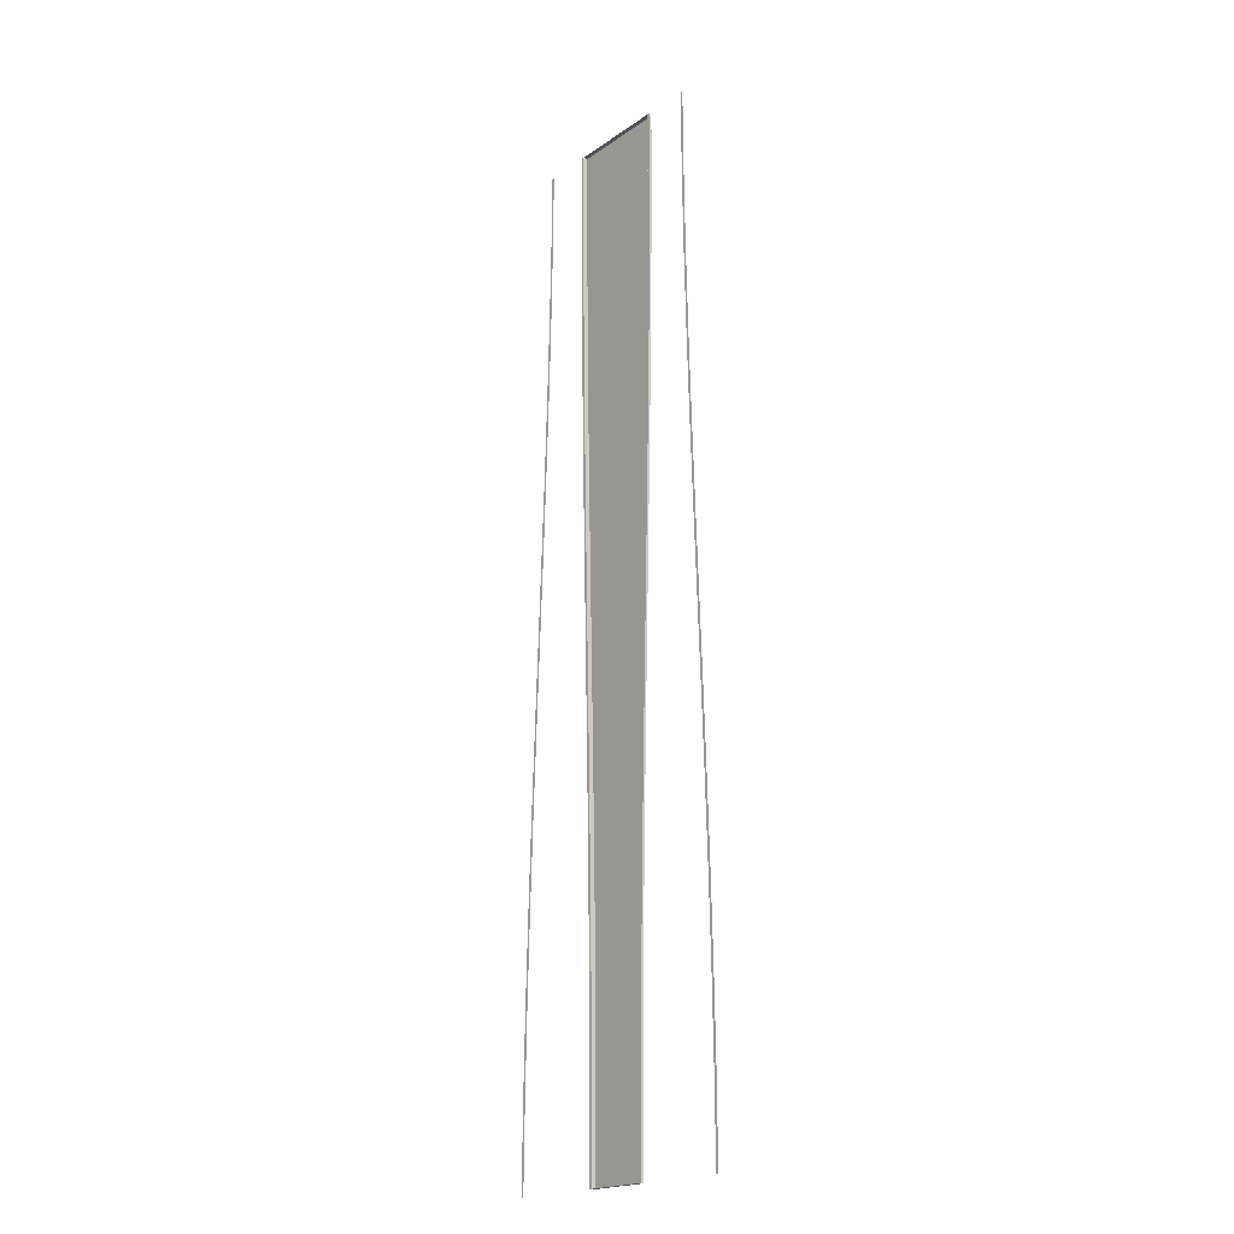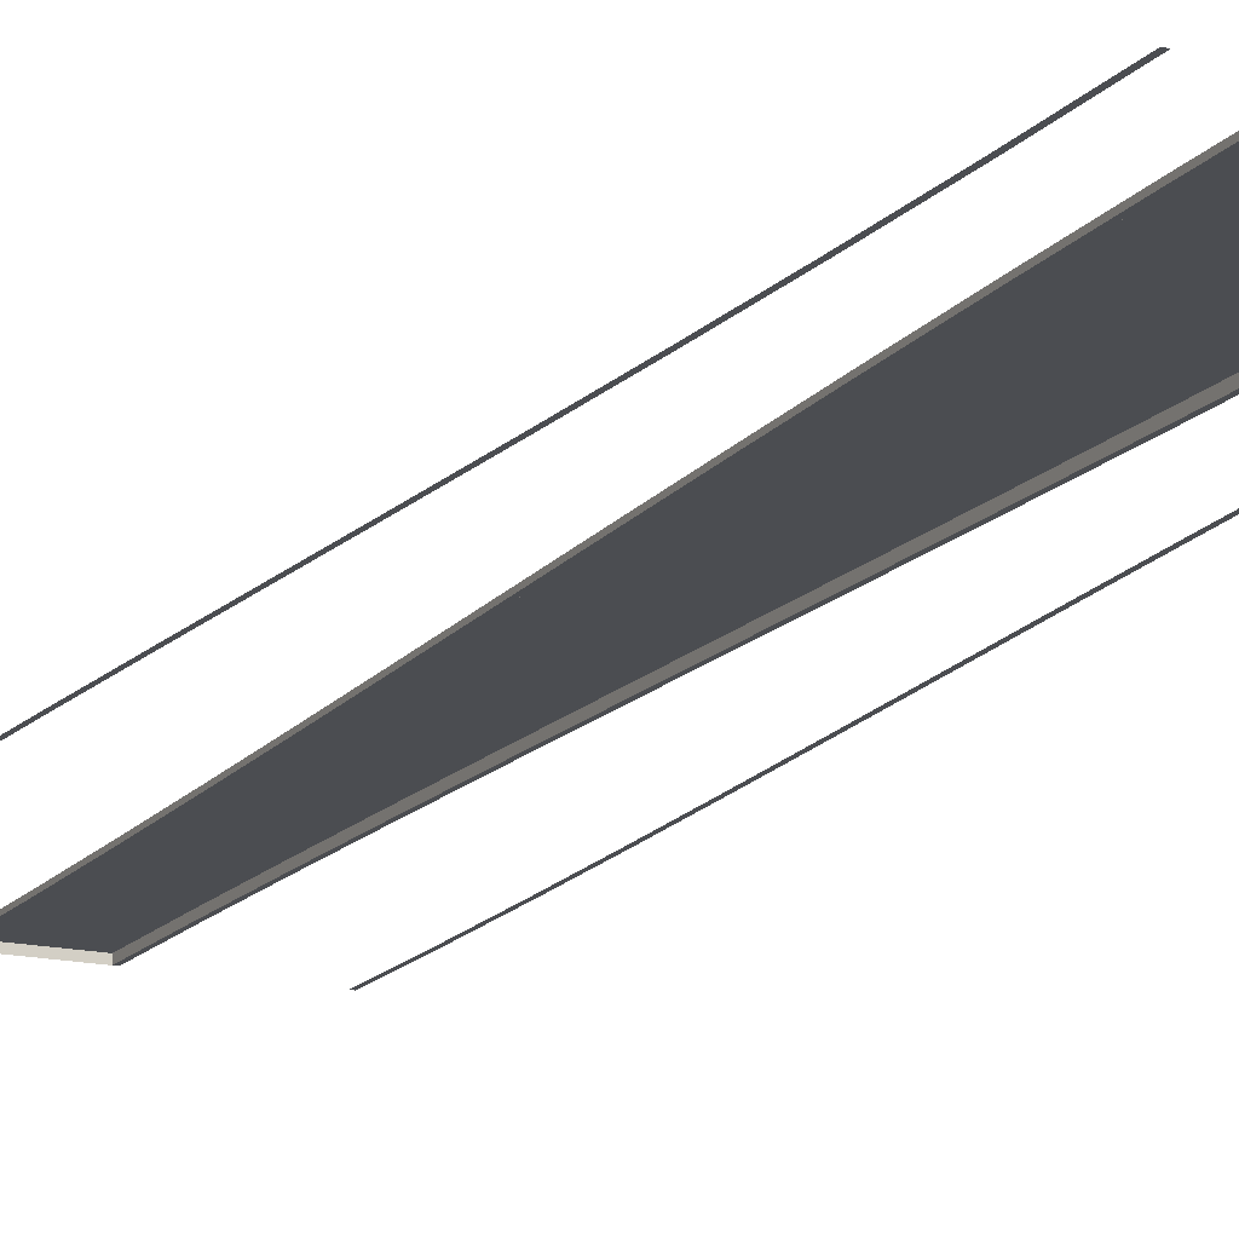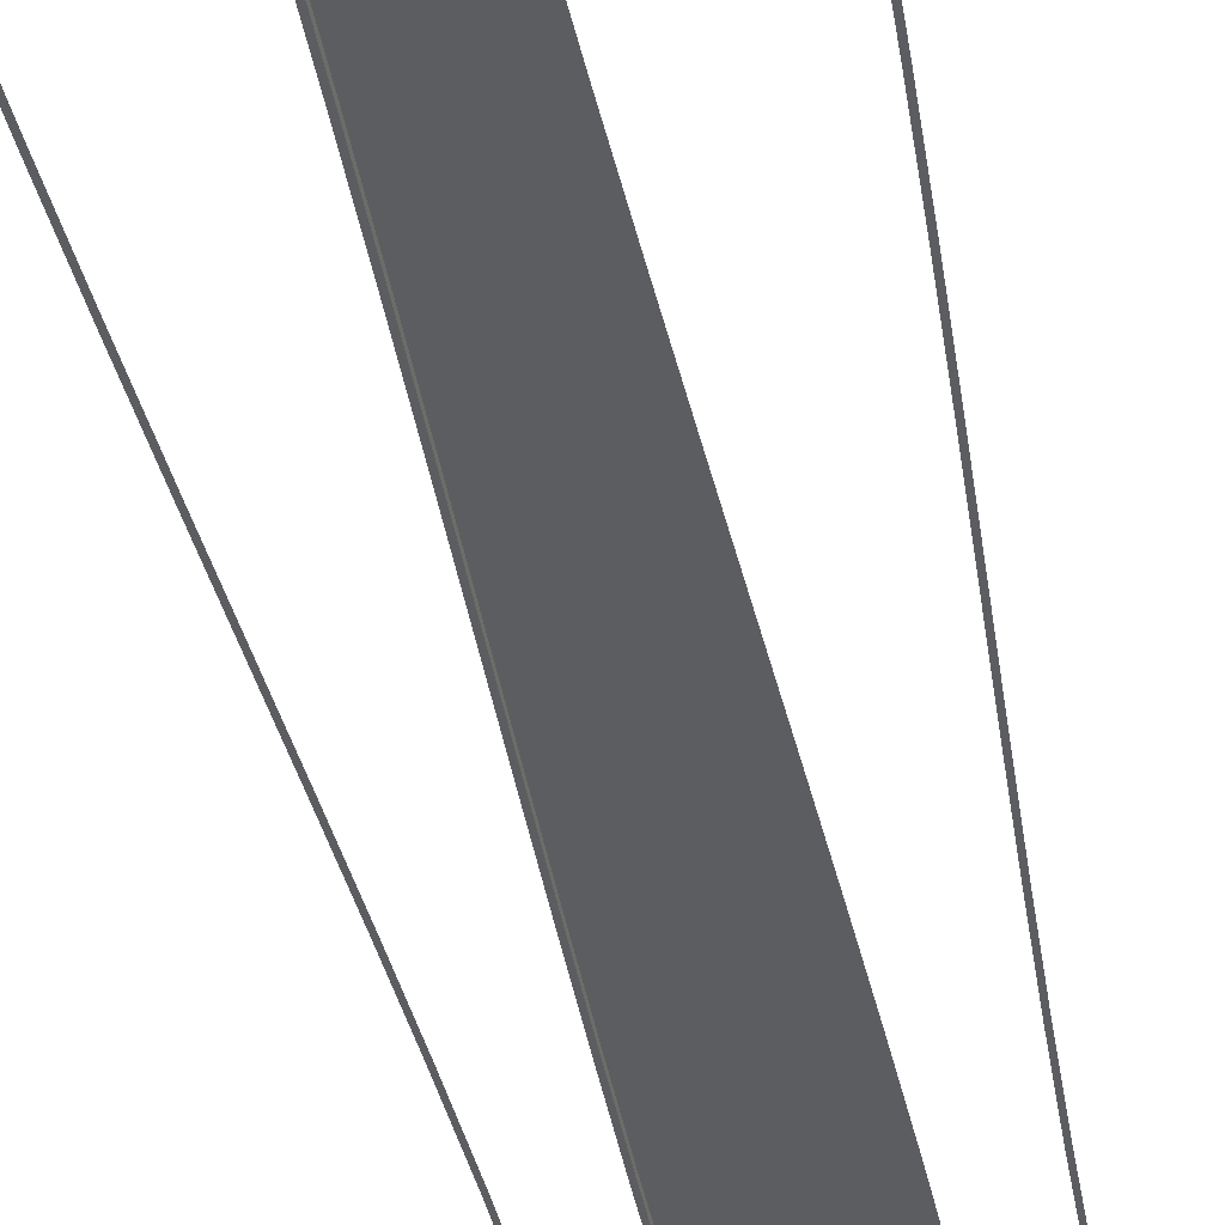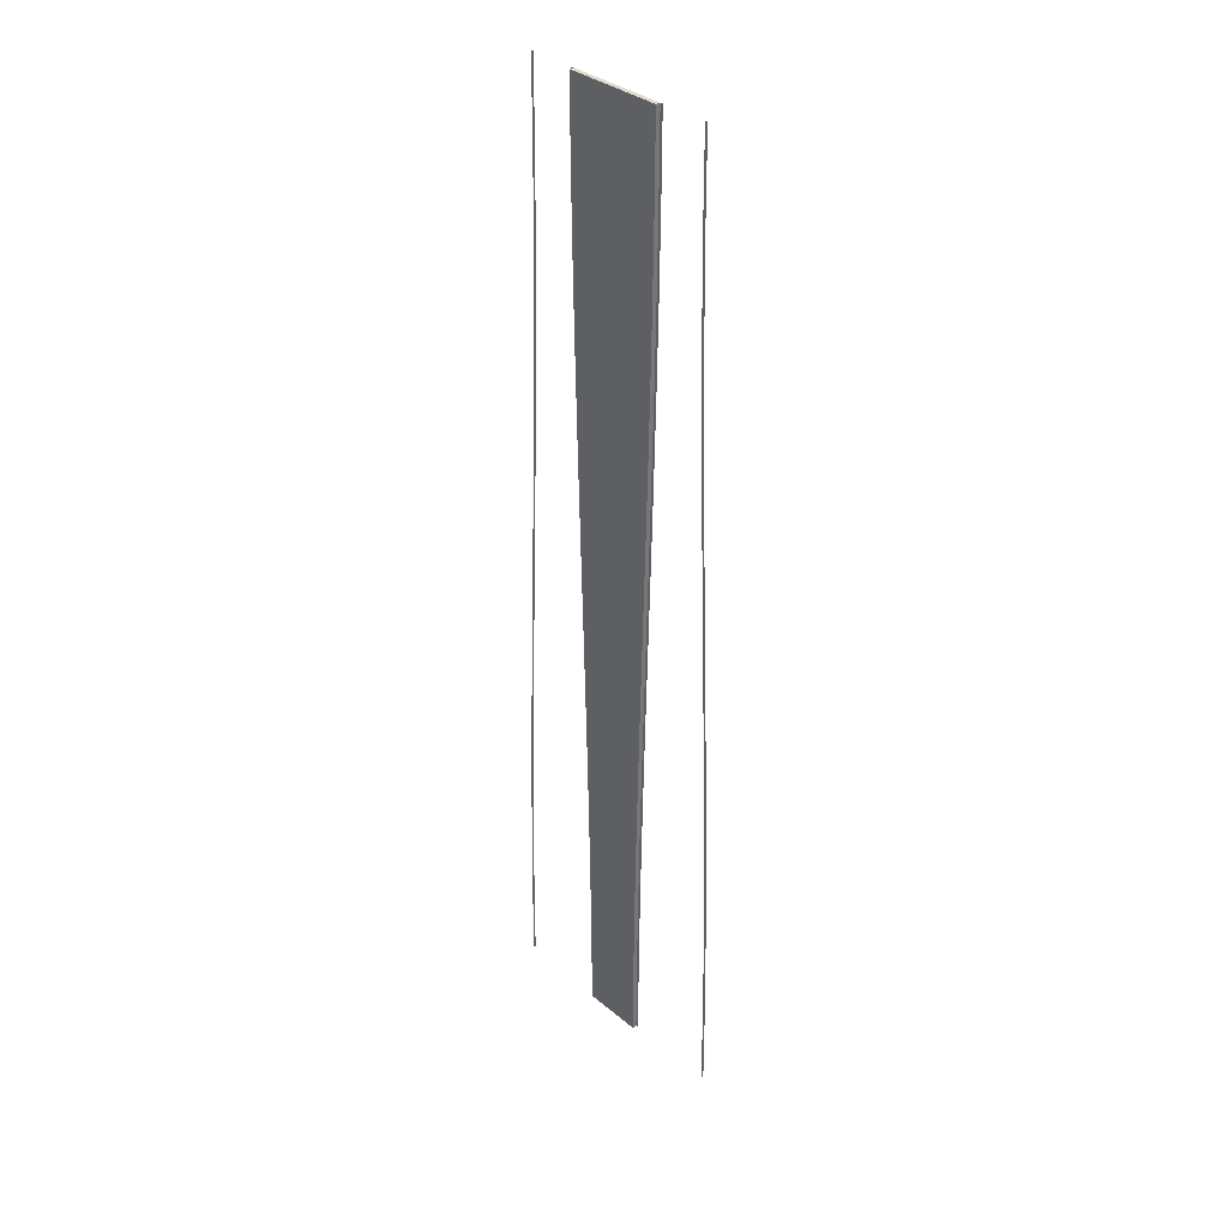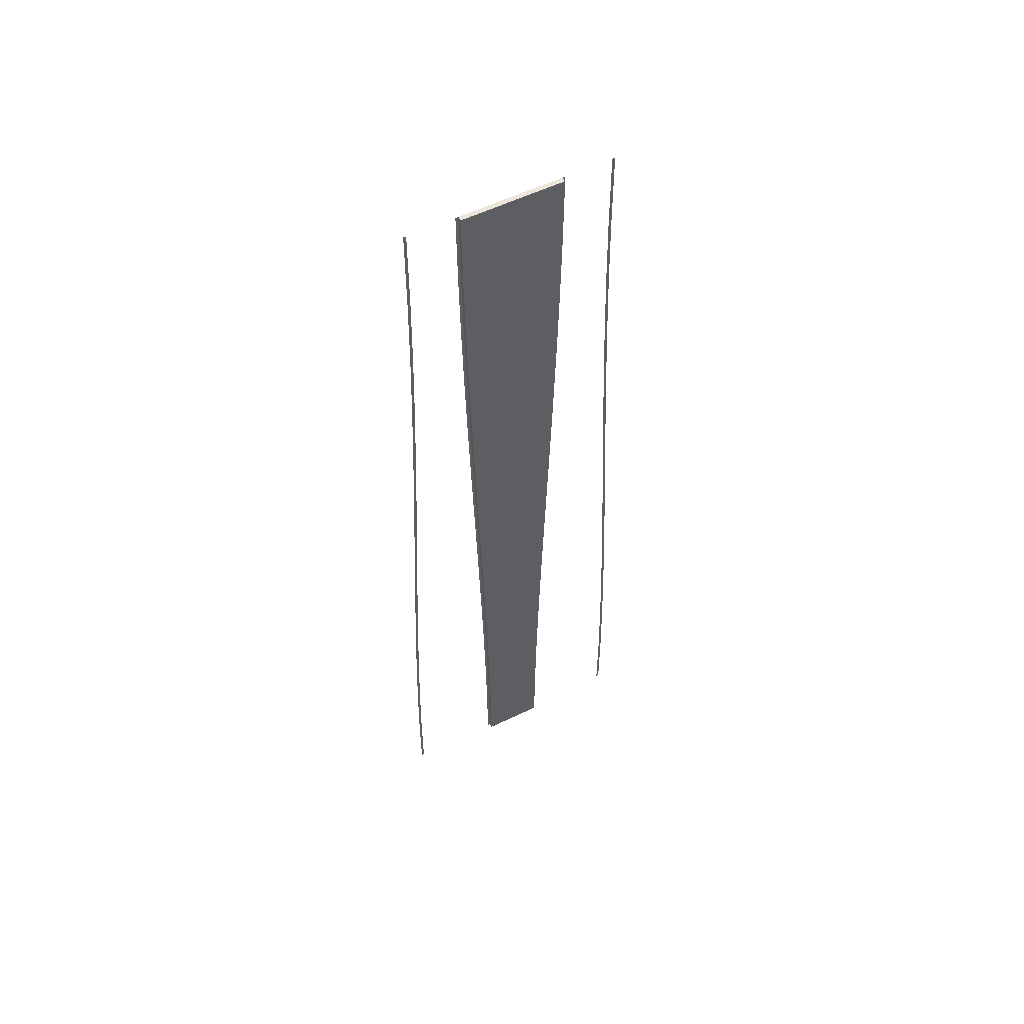
<metadata>
{"format":"obj","ext":"obj","renderer":"f3d","projection":"perspective","resolution":1024,"background":"white","views":[{"elev":-19.9,"azim":51.3,"up":"+Z"},{"elev":-15.8,"azim":-25.7,"up":"+Y"},{"elev":-35.9,"azim":-170.2,"up":"+Y"},{"elev":34.7,"azim":-132.4,"up":"+Z"},{"elev":57.5,"azim":153.4,"up":"+Z"}]}
</metadata>
<code>
v  -2.599 -0 0
v  2.6 -0 -0
v  2.451 -0 -5.333
v  -2.451 -0 -5.333
v  -2.599 -0.295 0
v  -2.451 -0.295 -5.333
v  2.6 -0.295 -0
v  2.748 -0 5.333
v  2.748 -0.295 5.333
v  -3.2 0 32
v  3.2 0 32
v  3.176 -0 26.67
v  -3.176 -0 26.67
v  3.111 -0 21.33
v  -3.111 -0 21.33
v  3.012 -0 16
v  -3.012 -0 16
v  2.889 -0 10.67
v  -2.889 -0 10.67
v  -2.748 -0 5.333
v  2 -0 -32
v  -2 -0 -32
v  -2.023 -0 -26.67
v  2.024 -0 -26.67
v  -2.088 -0 -21.33
v  2.089 -0 -21.33
v  -2.187 -0 -16
v  2.188 -0 -16
v  -2.31 -0 -10.67
v  2.311 -0 -10.67
v  -3.2 -0.295 32
v  -3.176 -0.295 26.67
v  -3.111 -0.295 21.33
v  -3.012 -0.295 16
v  -2.889 -0.295 10.67
v  -2.748 -0.295 5.333
v  -2 -0.295 -32
v  -2.023 -0.295 -26.67
v  -2.088 -0.295 -21.33
v  -2.187 -0.295 -16
v  -2.311 -0.295 -10.67
v  2 -0.295 -32
v  2.024 -0.295 -26.67
v  2.089 -0.295 -21.33
v  2.188 -0.295 -16
v  2.311 -0.295 -10.67
v  2.451 -0.295 -5.333
v  3.2 -0.295 32
v  3.176 -0.295 26.67
v  3.111 -0.295 21.33
v  3.012 -0.295 16
v  2.889 -0.295 10.67
v  2.78 -0.295 -0
v  2.929 -0.295 5.333
v  2.18 -0.295 -32
v  2.204 -0.295 -26.67
v  2.269 -0.295 -21.33
v  2.368 -0.295 -16
v  2.491 -0.295 -10.67
v  2.631 -0.295 -5.333
v  3.356 -0.295 26.67
v  3.38 -0.295 32
v  3.291 -0.295 21.33
v  3.192 -0.295 16
v  3.069 -0.295 10.67
v  -2.78 -0.295 0
v  -2.631 -0.295 -5.333
v  -3.38 -0.295 32
v  -3.357 -0.295 26.67
v  -3.291 -0.295 21.33
v  -3.192 -0.295 16
v  -3.069 -0.295 10.67
v  -2.928 -0.295 5.333
v  -2.204 -0.295 -26.67
v  -2.18 -0.295 -32
v  -2.269 -0.295 -21.33
v  -2.367 -0.295 -16
v  -2.491 -0.295 -10.67
v  6.514 -0.295 32
v  6.55 -0.295 26.58
v  6.37 -0.295 26.58
v  6.334 -0.295 32
v  6.648 -0.295 21.13
v  6.468 -0.295 21.13
v  6.796 -0.295 15.73
v  6.617 -0.295 15.73
v  6.981 -0.295 10.37
v  6.802 -0.295 10.37
v  7.192 -0.295 5.05
v  7.012 -0.295 5.05
v  7.414 -0.295 -0.2377
v  7.234 -0.295 -0.2373
v  7.636 -0.295 -5.509
v  7.457 -0.295 -5.509
v  7.846 -0.295 -10.78
v  7.667 -0.295 -10.78
v  8.031 -0.295 -16.06
v  7.851 -0.295 -16.06
v  8.179 -0.295 -21.35
v  7.999 -0.295 -21.35
v  8.277 -0.295 -26.67
v  8.097 -0.295 -26.67
v  8.312 -0.295 -32
v  8.132 -0.295 -32
v  -8.132 -0.295 -32
v  -8.312 -0.295 -32
v  -8.276 -0.295 -26.58
v  -8.096 -0.295 -26.58
v  -8.177 -0.295 -21.13
v  -7.997 -0.295 -21.13
v  -8.029 -0.295 -15.73
v  -7.849 -0.295 -15.73
v  -7.844 -0.295 -10.37
v  -7.664 -0.295 -10.37
v  -7.634 -0.295 -5.05
v  -7.454 -0.295 -5.05
v  -7.411 -0.295 0.2375
v  -7.232 -0.295 0.2378
v  -7.189 -0.295 5.509
v  -7.009 -0.295 5.509
v  -6.979 -0.295 10.78
v  -6.799 -0.295 10.78
v  -6.794 -0.295 16.06
v  -6.614 -0.295 16.06
v  -6.646 -0.295 21.35
v  -6.466 -0.295 21.35
v  -6.549 -0.295 26.67
v  -6.369 -0.295 26.67
v  -6.513 -0.295 32
v  -6.333 -0.295 32
g Object005
f 1 2 3
f 3 4 1
f 5 1 4
f 4 6 5
f 7 2 8
f 8 9 7
f 10 11 12
f 12 13 10
f 13 12 14
f 14 15 13
f 15 14 16
f 16 17 15
f 17 16 18
f 18 19 17
f 19 18 8
f 8 20 19
f 20 8 2
f 2 1 20
f 21 22 23
f 23 24 21
f 24 23 25
f 25 26 24
f 26 25 27
f 27 28 26
f 28 27 29
f 29 30 28
f 30 29 4
f 4 3 30
f 31 10 13
f 13 32 31
f 32 13 15
f 15 33 32
f 33 15 17
f 17 34 33
f 34 17 19
f 19 35 34
f 35 19 20
f 20 36 35
f 36 20 1
f 1 5 36
f 22 37 38
f 38 23 22
f 23 38 39
f 39 25 23
f 25 39 40
f 40 27 25
f 27 40 41
f 41 29 27
f 29 41 6
f 6 4 29
f 42 21 24
f 24 43 42
f 43 24 26
f 26 44 43
f 44 26 28
f 28 45 44
f 45 28 30
f 30 46 45
f 46 30 3
f 3 47 46
f 47 3 2
f 2 7 47
f 11 48 49
f 49 12 11
f 12 49 50
f 50 14 12
f 14 50 51
f 51 16 14
f 16 51 52
f 52 18 16
f 18 52 9
f 9 8 18
f 37 21 42
f 37 22 21
f 48 11 10
f 10 31 48
f 53 7 9 54
f 55 42 43 56
f 56 43 44 57
f 57 44 45 58
f 58 45 46 59
f 59 46 47 60
f 60 47 7 53
f 61 49 48 62
f 63 50 49 61
f 64 51 50 63
f 65 52 51 64
f 54 9 52 65
f 66 5 6 67
f 68 31 32 69
f 69 32 33 70
f 70 33 34 71
f 71 34 35 72
f 72 35 36 73
f 73 36 5 66
f 74 38 37 75
f 76 39 38 74
f 77 40 39 76
f 78 41 40 77
f 67 6 41 78
f 79 80 81 82
f 80 83 84 81
f 83 85 86 84
f 85 87 88 86
f 87 89 90 88
f 89 91 92 90
f 91 93 94 92
f 93 95 96 94
f 95 97 98 96
f 97 99 100 98
f 99 101 102 100
f 101 103 104 102
f 105 106 107 108
f 108 107 109 110
f 110 109 111 112
f 112 111 113 114
f 114 113 115 116
f 116 115 117 118
f 118 117 119 120
f 120 119 121 122
f 122 121 123 124
f 124 123 125 126
f 126 125 127 128
f 128 127 129 130

</code>
